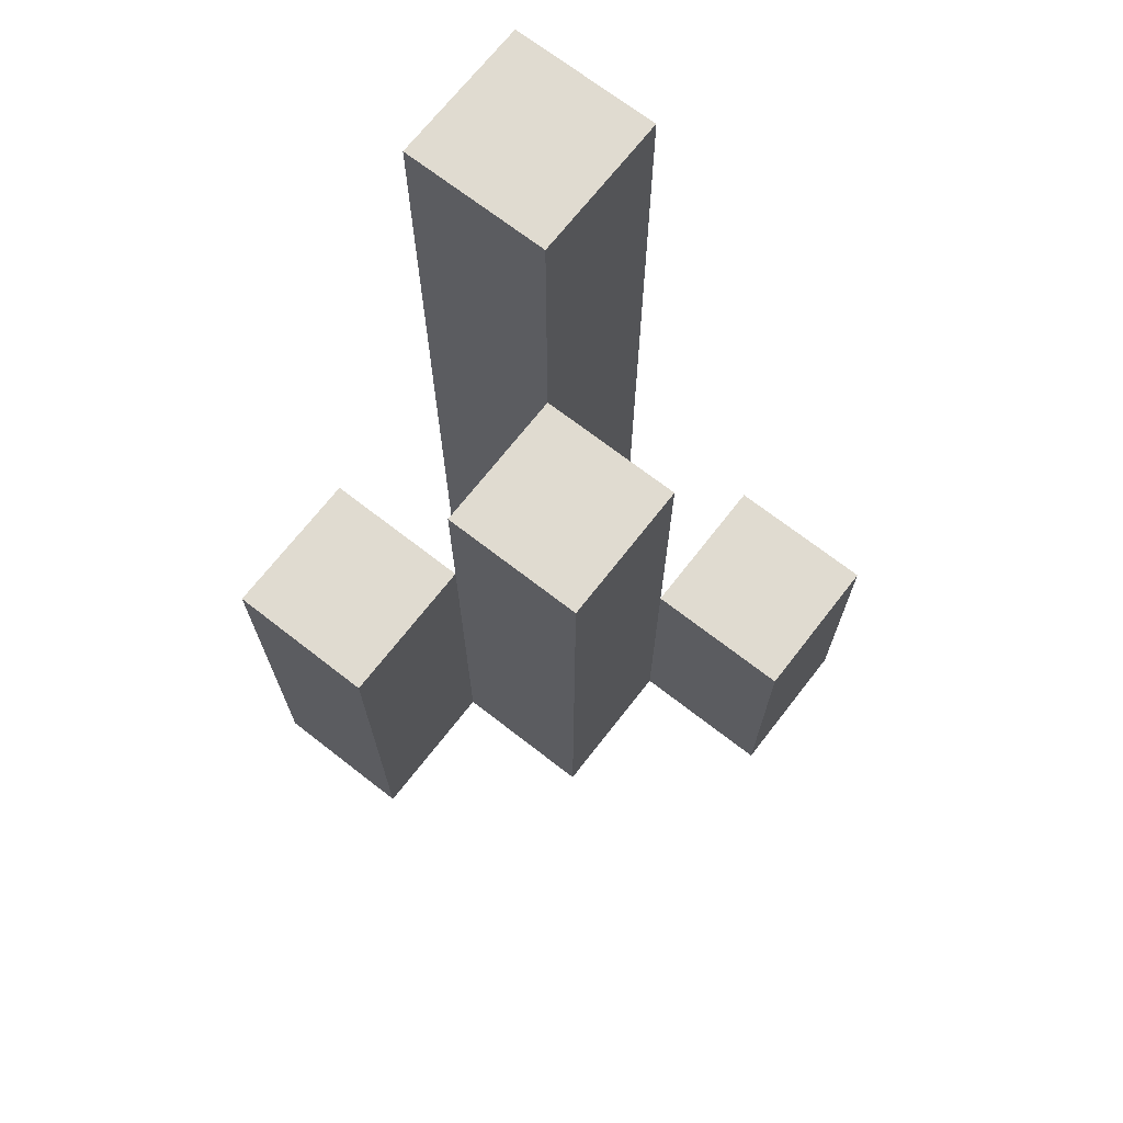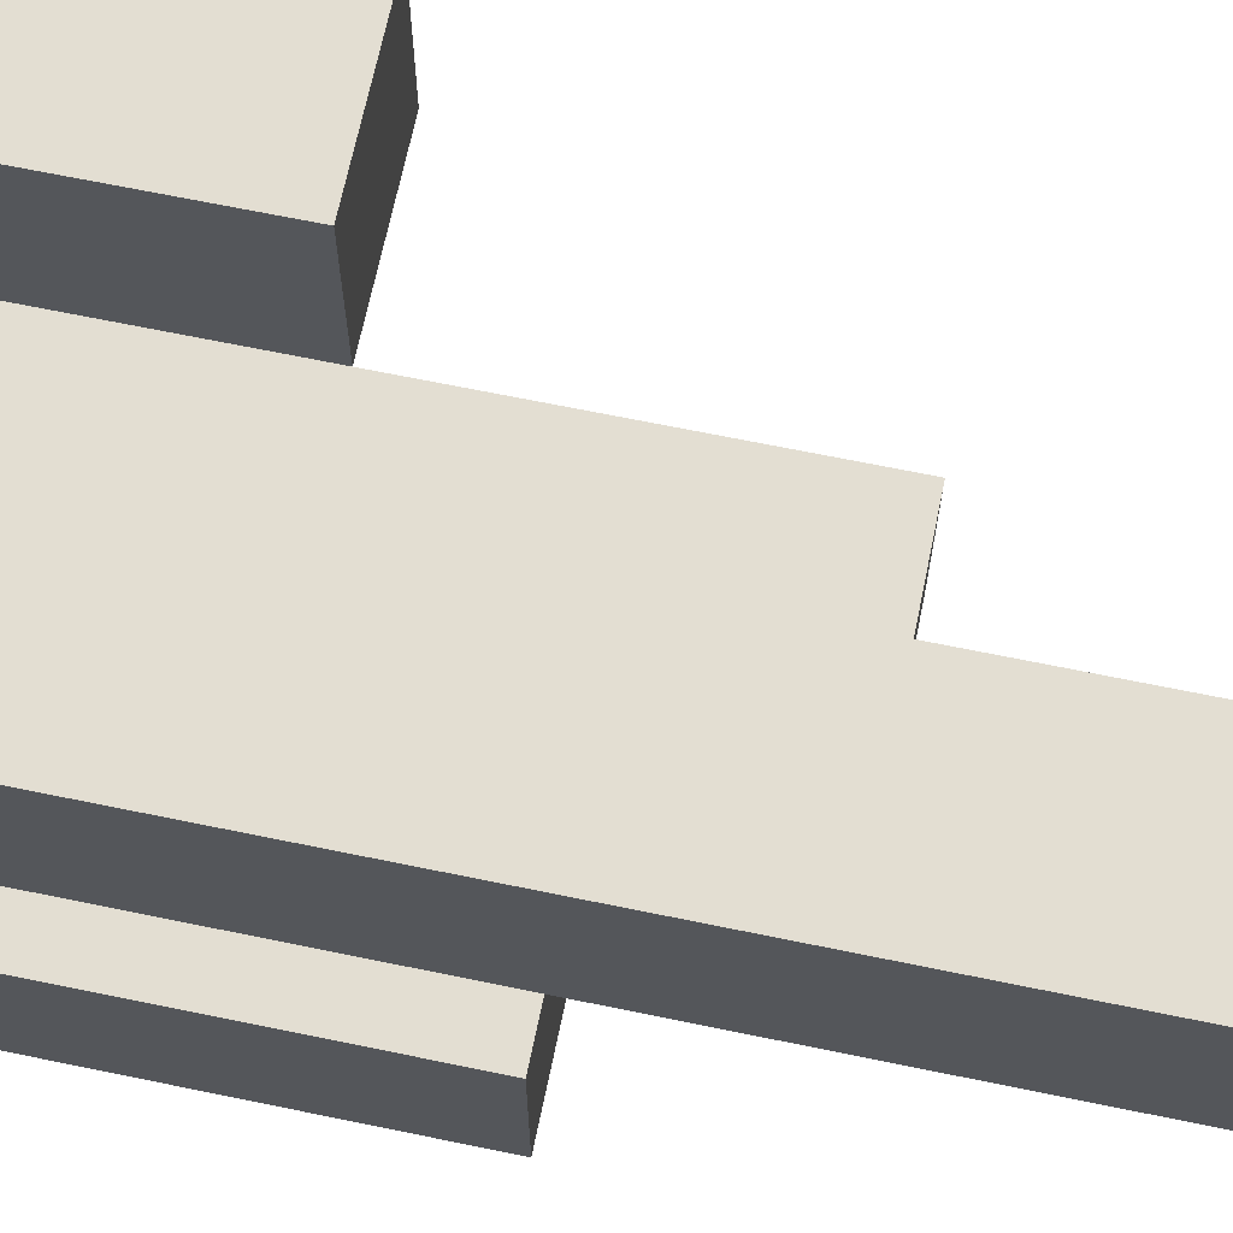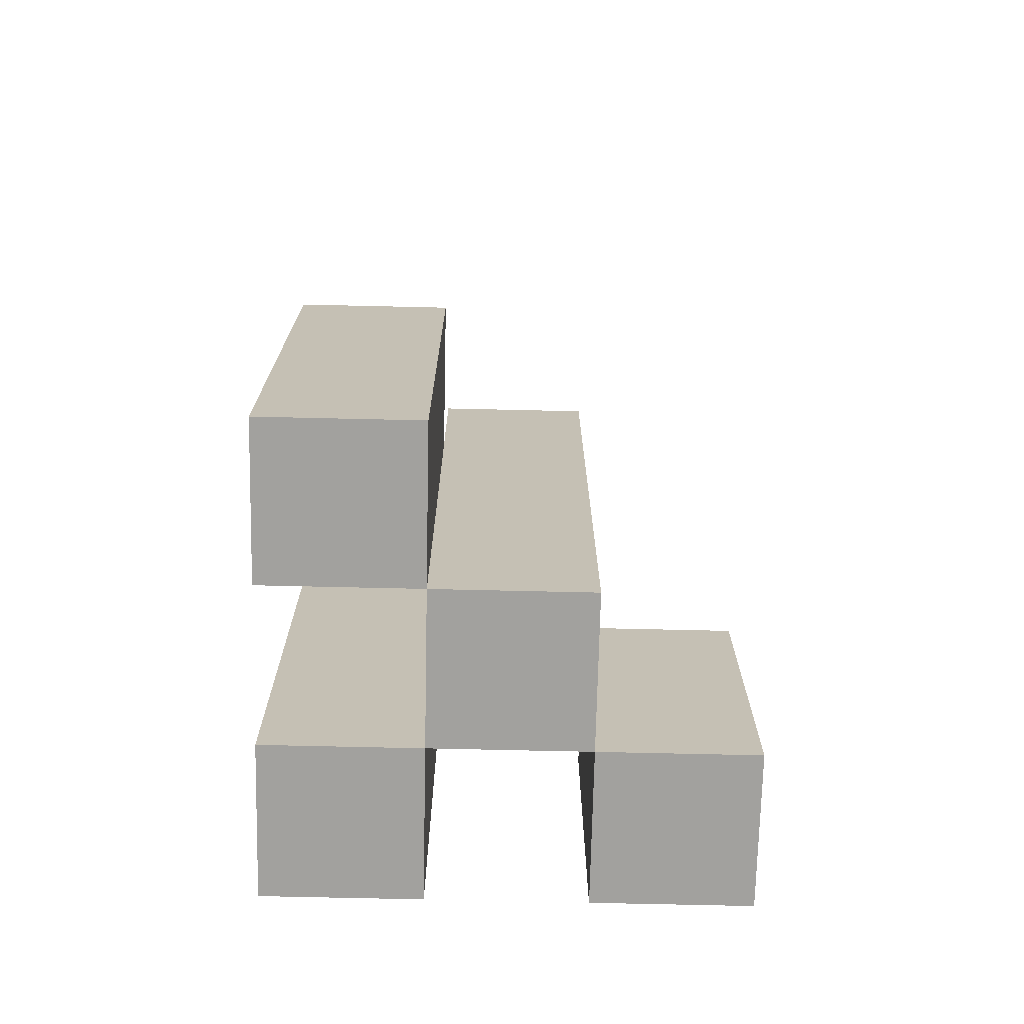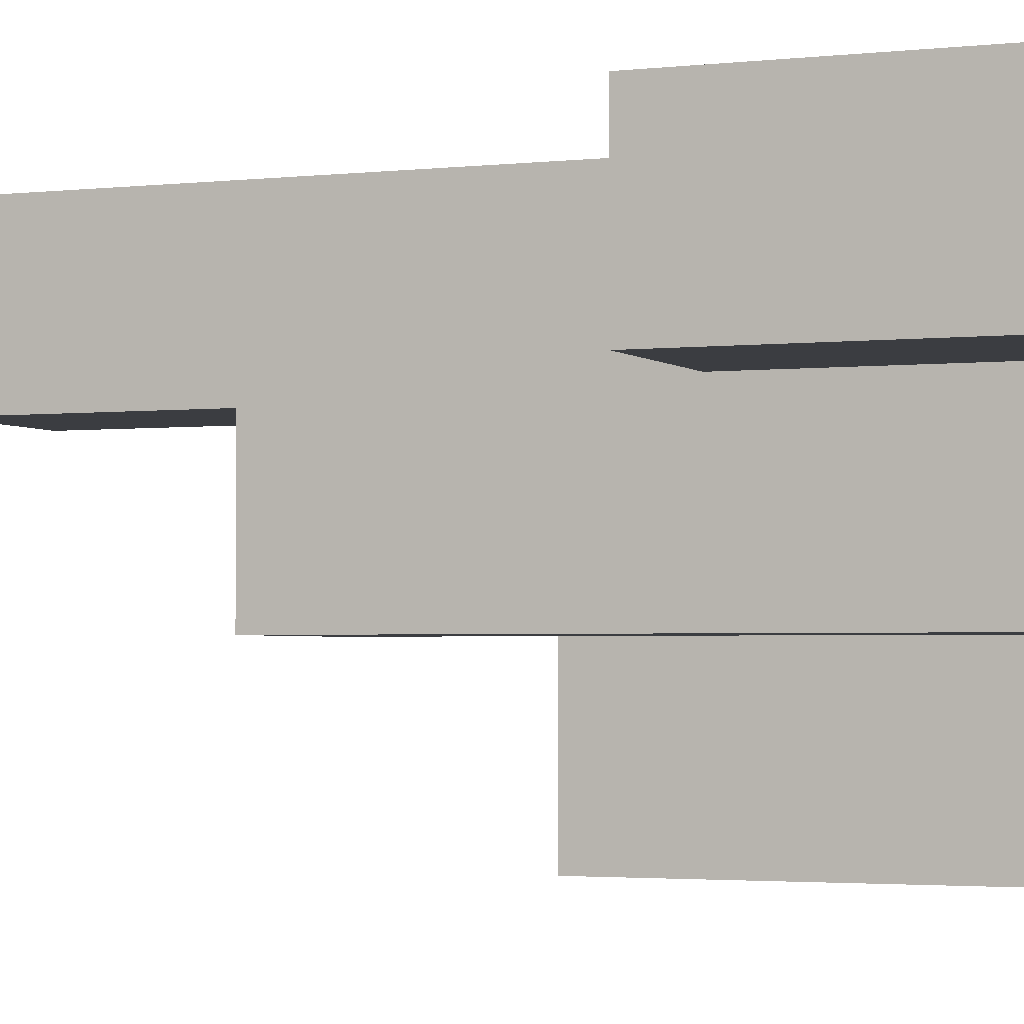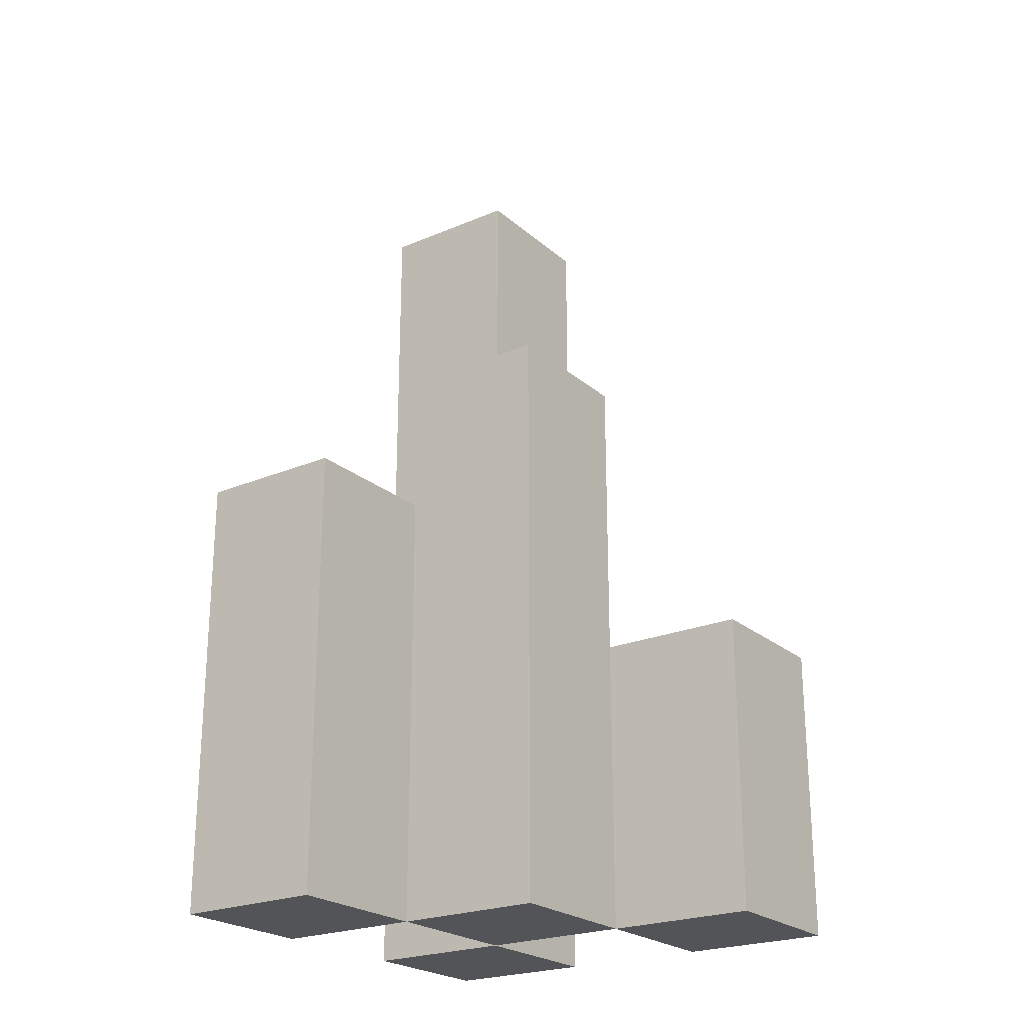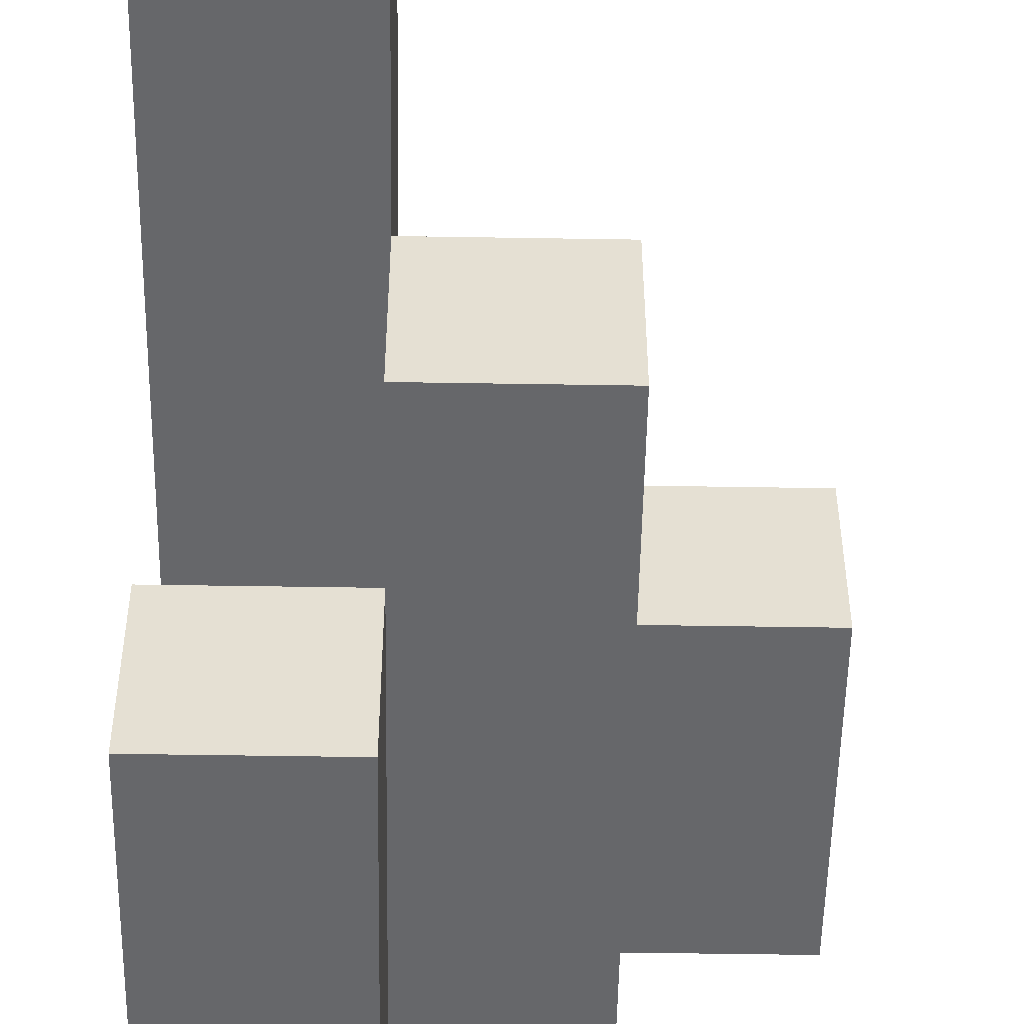
<metadata>
{"format":"obj","ext":"obj","renderer":"f3d","projection":"perspective","resolution":1024,"background":"white","views":[{"elev":69.9,"azim":-142.1,"up":"+Y"},{"elev":67.5,"azim":101.7,"up":"+Z"},{"elev":-72.0,"azim":178.7,"up":"+Y"},{"elev":-2.5,"azim":-67.4,"up":"+Z"},{"elev":-23.4,"azim":-144.5,"up":"+Y"},{"elev":-52.2,"azim":179.0,"up":"+Z"}]}
</metadata>
<code>
o
v 21 0.9 -9.7
v 20.9 0.9 -9.7
v 20.8 0.9 -9.7
v 20.7 0.9 -9.7
v 20.8 1 -9.7
v 20.7 1 -9.7
v 20.8 1.1 -9.7
v 20.7 1.1 -9.7
v 21 1.4 -9.7
v 20.9 1.4 -9.7
v 21 1.5 -9.7
v 20.9 1.5 -9.7
v 20.9 0.9 -9.8
v 20.8 0.9 -9.8
v 20.8 1 -9.8
v 20.8 1.1 -9.8
v 20.9 1.2 -9.8
v 20.8 1.2 -9.8
v 20.9 1.3 -9.8
v 20.8 1.3 -9.8
v 21 0.9 -9.9
v 20.9 0.9 -9.9
v 21 1.1 -9.9
v 20.9 1.1 -9.9
v 21 1.2 -9.9
v 20.9 1.2 -9.9
v 21 0.9 -9.8
v 20.9 0.9 -9.8
v 20.8 0.9 -9.8
v 20.7 0.9 -9.8
v 20.8 1 -9.8
v 20.7 1 -9.8
v 20.8 1.1 -9.8
v 20.7 1.1 -9.8
v 20.9 1.2 -9.8
v 20.9 1.3 -9.8
v 21 1.4 -9.8
v 20.9 1.4 -9.8
v 21 1.5 -9.8
v 20.9 1.5 -9.8
v 20.9 0.9 -9.9
v 20.8 0.9 -9.9
v 20.9 1.1 -9.9
v 20.9 1.2 -9.9
v 20.8 1.2 -9.9
v 20.9 1.3 -9.9
v 20.8 1.3 -9.9
v 21 0.9 -10
v 20.9 0.9 -10
v 21 1.1 -10
v 20.9 1.1 -10
v 21 1.2 -10
v 20.9 1.2 -10
v 21 0.9 -9.7
v 21 1.4 -9.7
v 21 1.5 -9.7
v 21 0.9 -9.8
v 21 1.4 -9.8
v 21 1.5 -9.8
v 21 0.9 -9.9
v 21 1.1 -9.9
v 21 1.2 -9.9
v 21 0.9 -10
v 21 1.1 -10
v 21 1.2 -10
v 20.9 0.9 -9.8
v 20.9 1.2 -9.8
v 20.9 1.3 -9.8
v 20.9 0.9 -9.9
v 20.9 1.1 -9.9
v 20.9 1.2 -9.9
v 20.9 1.3 -9.9
v 20.8 0.9 -9.7
v 20.8 1 -9.7
v 20.8 1.1 -9.7
v 20.8 0.9 -9.8
v 20.8 1 -9.8
v 20.8 1.1 -9.8
v 20.9 0.9 -9.7
v 20.9 1.4 -9.7
v 20.9 1.5 -9.7
v 20.9 0.9 -9.8
v 20.9 1.2 -9.8
v 20.9 1.3 -9.8
v 20.9 1.4 -9.8
v 20.9 1.5 -9.8
v 20.9 0.9 -9.9
v 20.9 1.1 -9.9
v 20.9 1.2 -9.9
v 20.9 0.9 -10
v 20.9 1.1 -10
v 20.9 1.2 -10
v 20.8 0.9 -9.8
v 20.8 1 -9.8
v 20.8 1.1 -9.8
v 20.8 1.2 -9.8
v 20.8 1.3 -9.8
v 20.8 0.9 -9.9
v 20.8 1.2 -9.9
v 20.8 1.3 -9.9
v 20.7 0.9 -9.7
v 20.7 1 -9.7
v 20.7 1.1 -9.7
v 20.7 0.9 -9.8
v 20.7 1 -9.8
v 20.7 1.1 -9.8
v 21 0.9 -9.7
v 21 0.9 -9.8
v 21 0.9 -9.9
v 21 0.9 -10
v 20.9 0.9 -9.7
v 20.9 0.9 -9.8
v 20.9 0.9 -9.9
v 20.9 0.9 -10
v 20.8 0.9 -9.7
v 20.8 0.9 -9.8
v 20.8 0.9 -9.9
v 20.7 0.9 -9.7
v 20.7 0.9 -9.8
v 20.8 1.1 -9.7
v 20.8 1.1 -9.8
v 20.7 1.1 -9.7
v 20.7 1.1 -9.8
v 21 1.2 -9.9
v 21 1.2 -10
v 20.9 1.2 -9.9
v 20.9 1.2 -10
v 20.9 1.3 -9.8
v 20.9 1.3 -9.9
v 20.8 1.3 -9.8
v 20.8 1.3 -9.9
v 21 1.5 -9.7
v 21 1.5 -9.8
v 20.9 1.5 -9.7
v 20.9 1.5 -9.8
f 5 4 3
f 6 4 5
f 7 6 5
f 8 6 7
f 9 2 1
f 10 2 9
f 11 10 9
f 12 10 11
f 15 14 13
f 16 15 13
f 17 16 13
f 18 16 17
f 19 18 17
f 20 18 19
f 23 22 21
f 24 22 23
f 25 24 23
f 26 24 25
f 29 30 31
f 31 30 32
f 31 32 33
f 33 32 34
f 27 28 35
f 27 35 36
f 27 36 37
f 37 36 38
f 37 38 39
f 39 38 40
f 41 42 43
f 43 42 44
f 44 42 45
f 44 45 46
f 46 45 47
f 48 49 50
f 50 49 51
f 50 51 52
f 52 51 53
f 57 55 54
f 58 56 55
f 58 55 57
f 59 56 58
f 63 61 60
f 64 62 61
f 64 61 63
f 65 62 64
f 69 67 66
f 70 67 69
f 71 68 67
f 71 67 70
f 72 68 71
f 76 74 73
f 77 75 74
f 77 74 76
f 78 75 77
f 79 80 82
f 82 80 83
f 83 80 84
f 80 81 85
f 84 80 85
f 85 81 86
f 87 88 90
f 88 89 91
f 90 88 91
f 91 89 92
f 93 94 98
f 94 95 98
f 95 96 98
f 96 97 99
f 98 96 99
f 99 97 100
f 101 102 104
f 102 103 105
f 104 102 105
f 105 103 106
f 111 108 107
f 112 108 111
f 113 110 109
f 114 110 113
f 116 113 112
f 117 113 116
f 118 116 115
f 119 116 118
f 120 121 122
f 122 121 123
f 124 125 126
f 126 125 127
f 128 129 130
f 130 129 131
f 132 133 134
f 134 133 135

</code>
